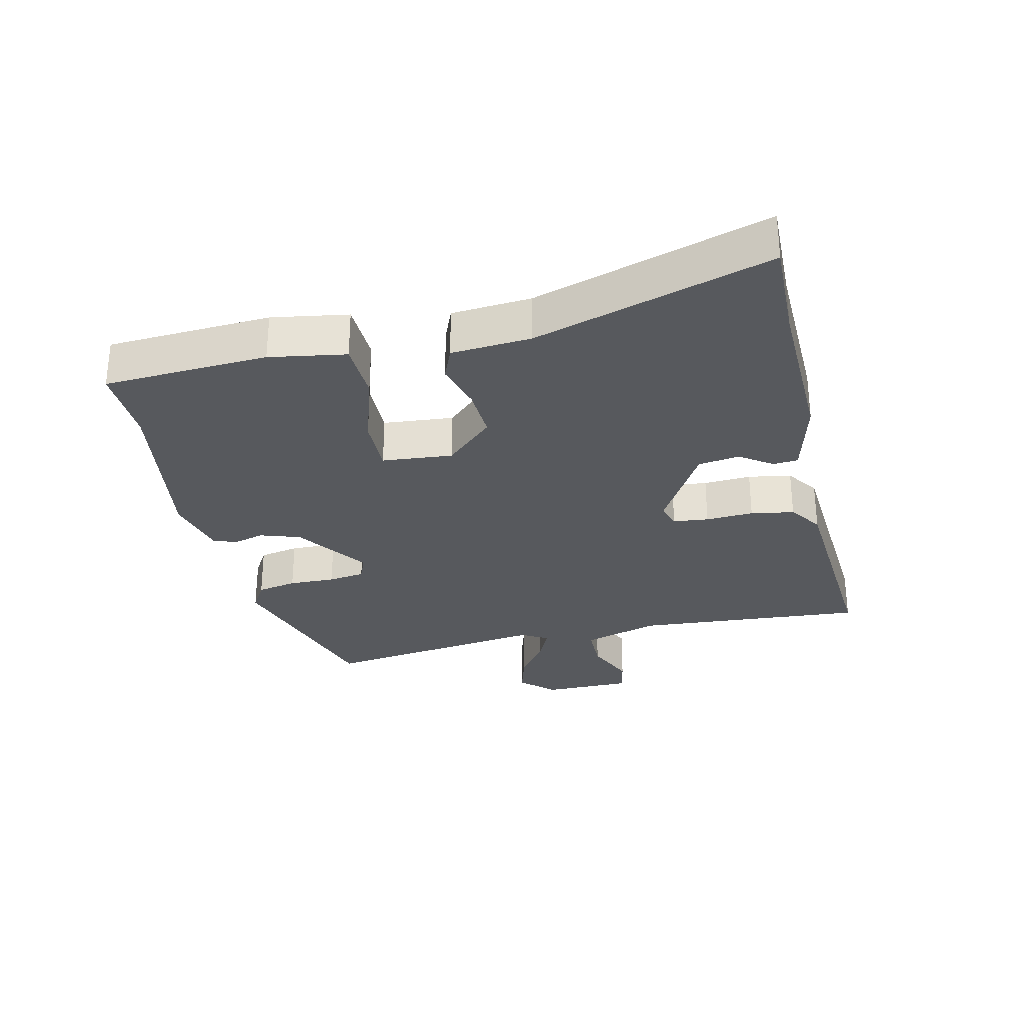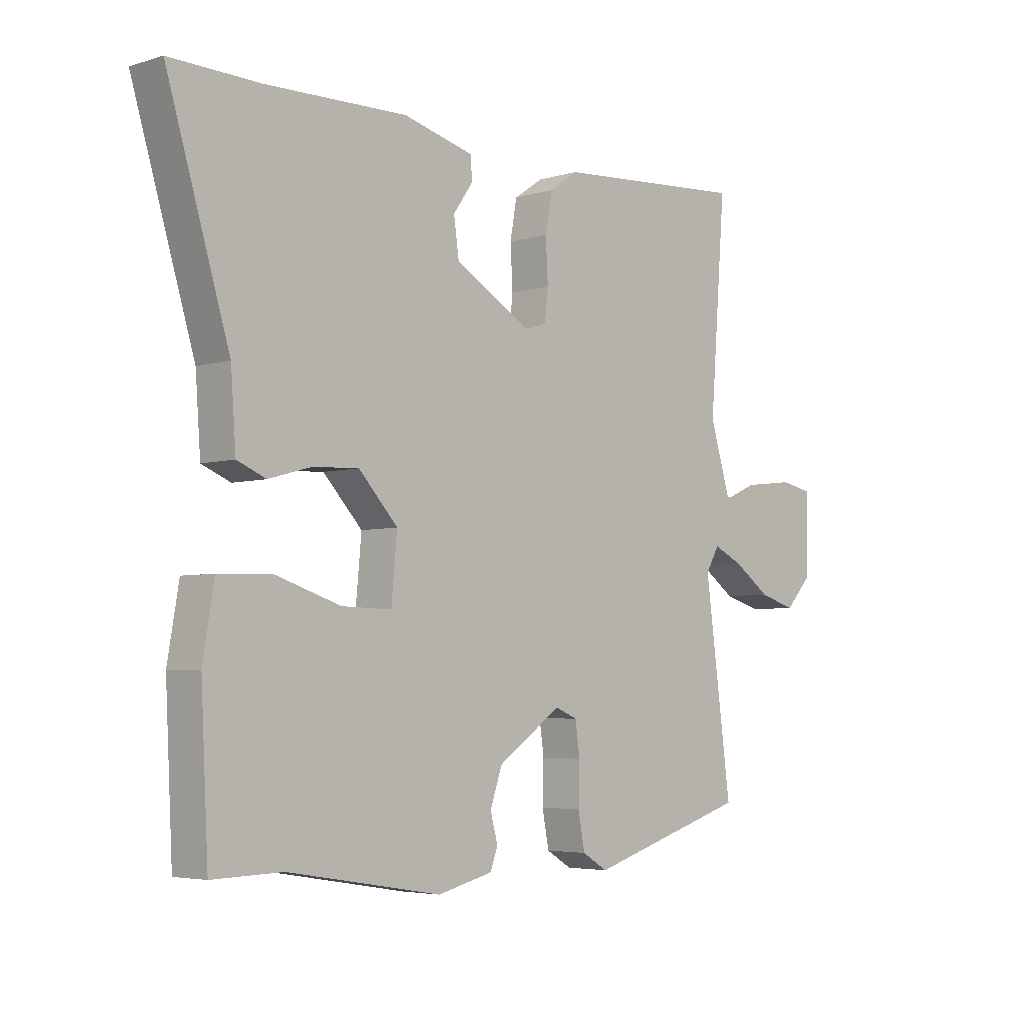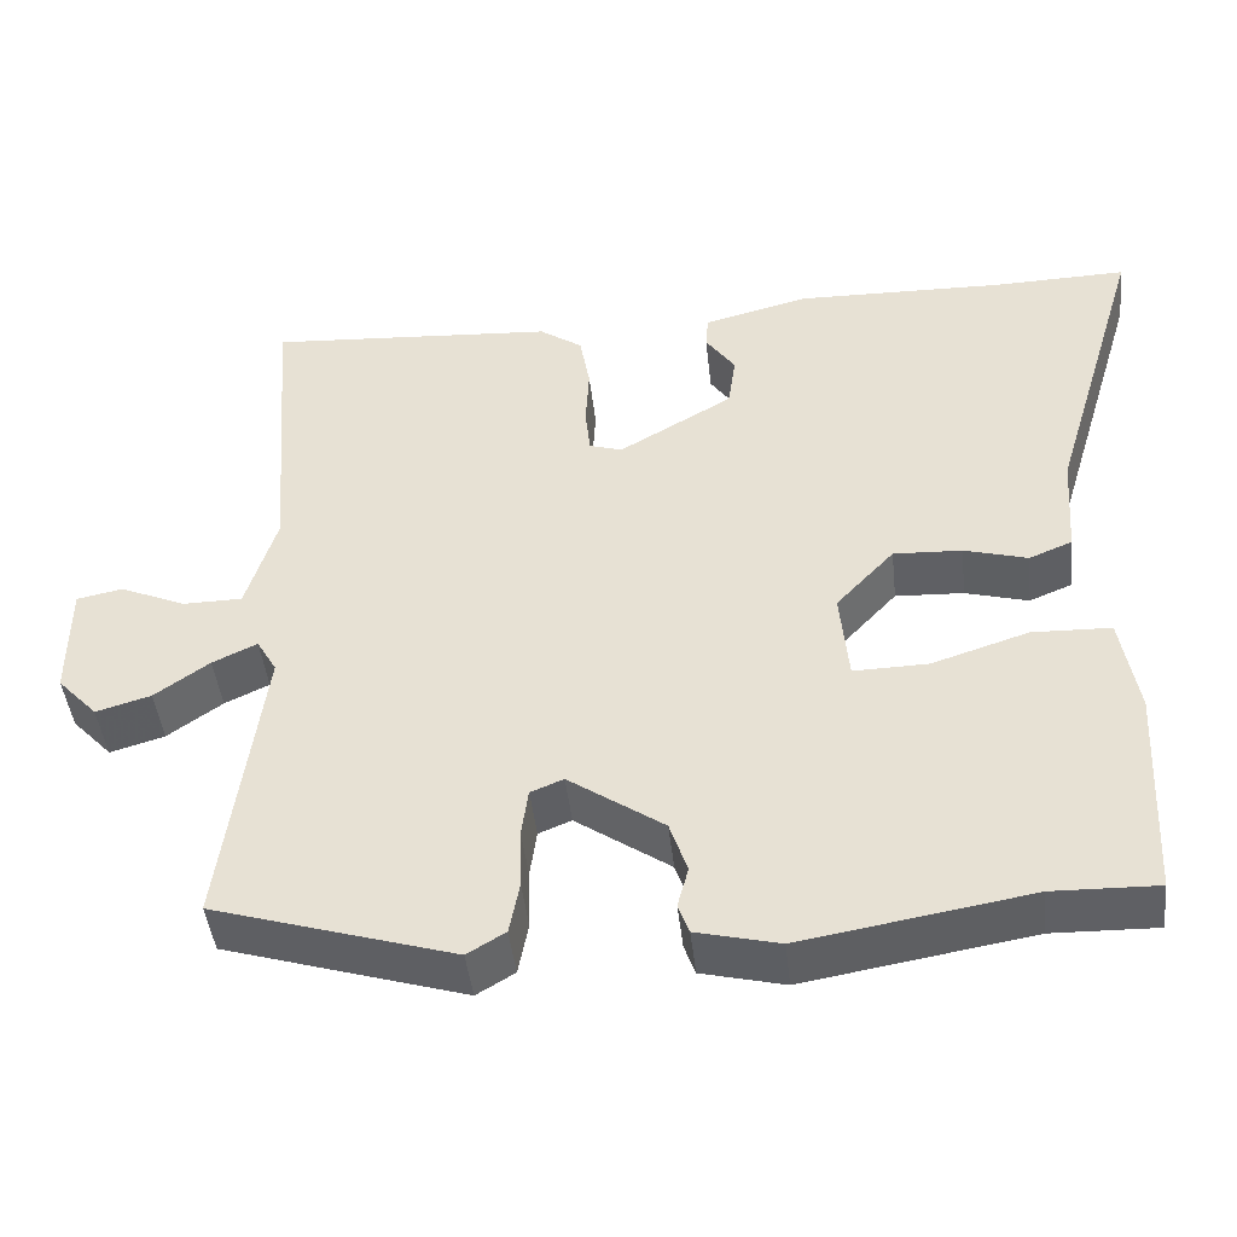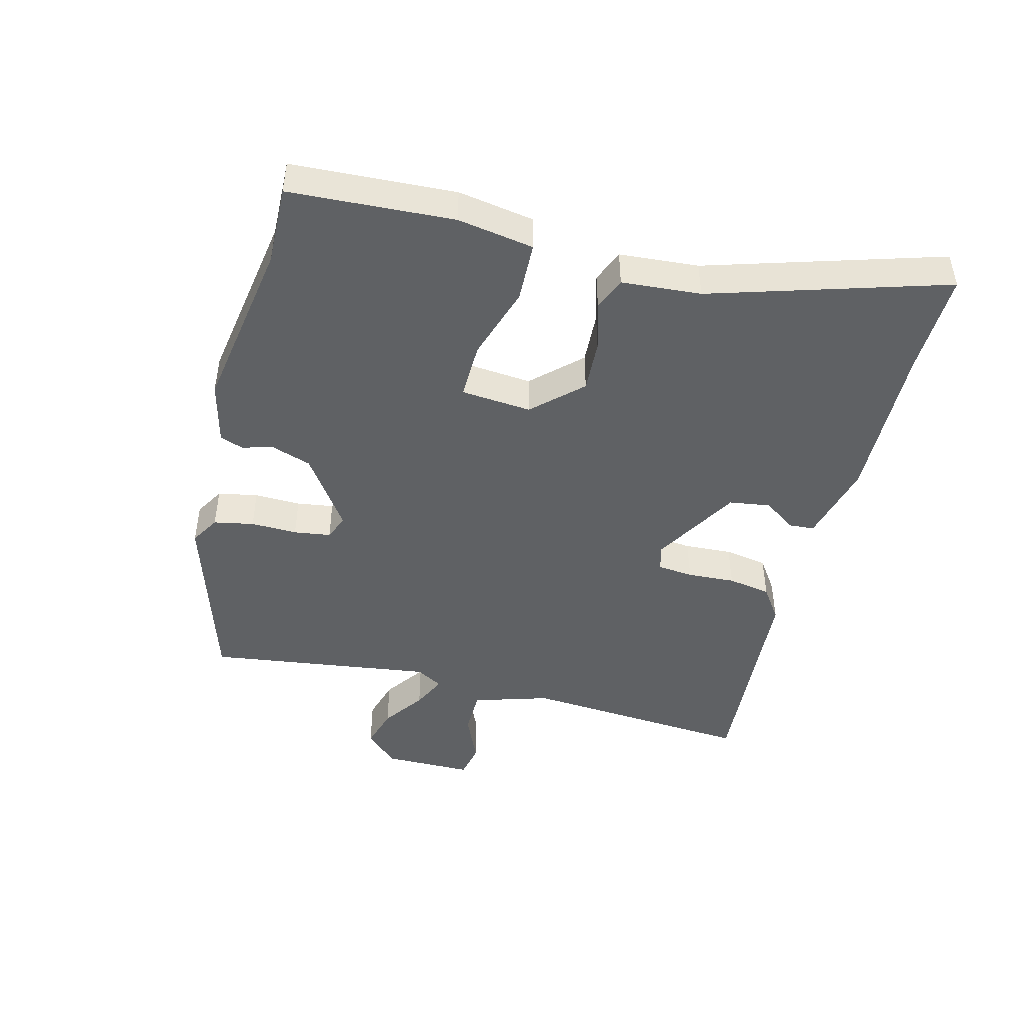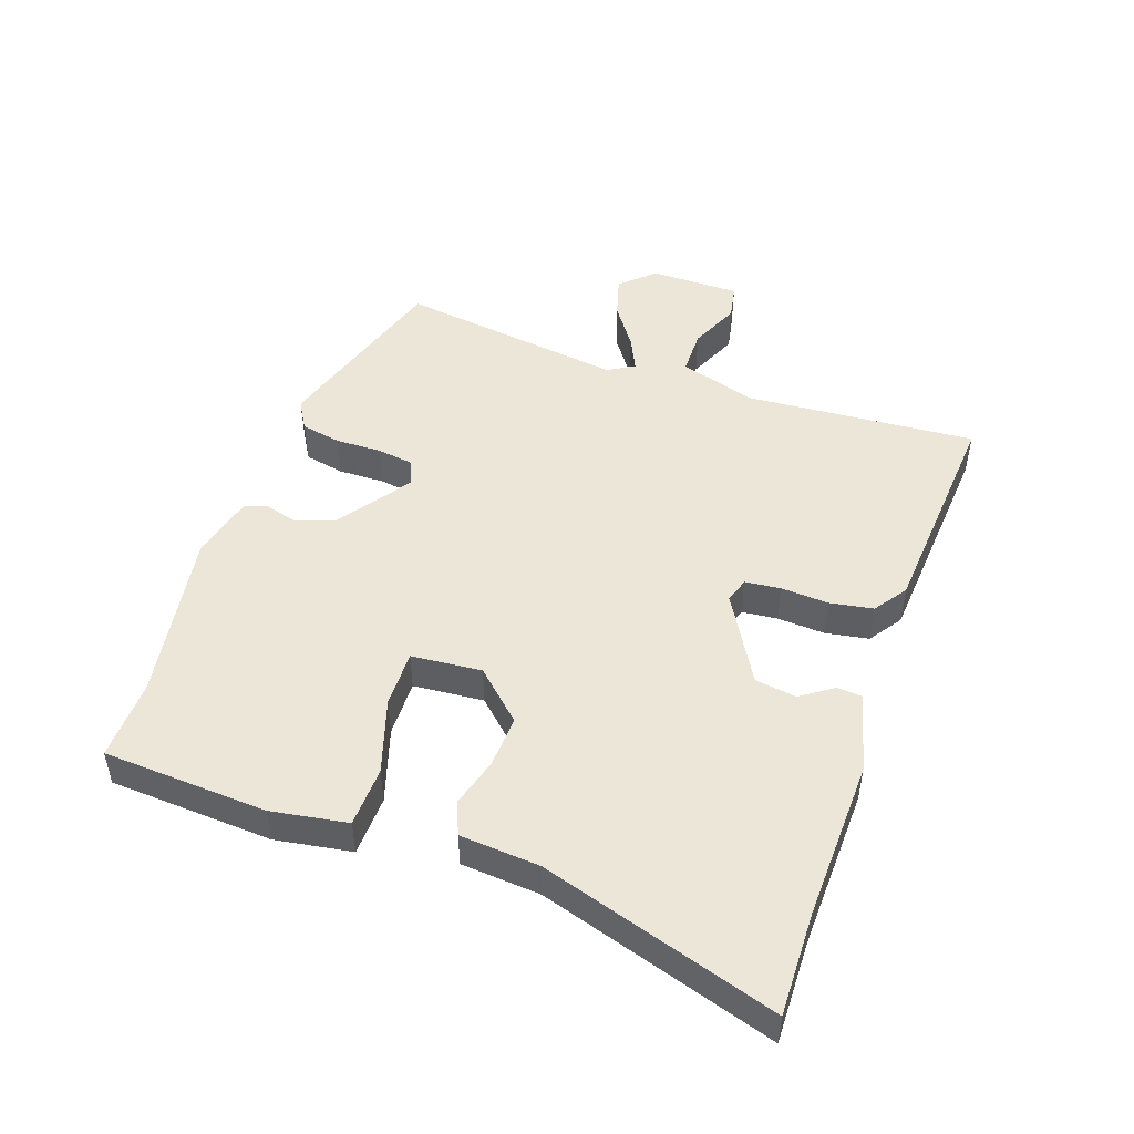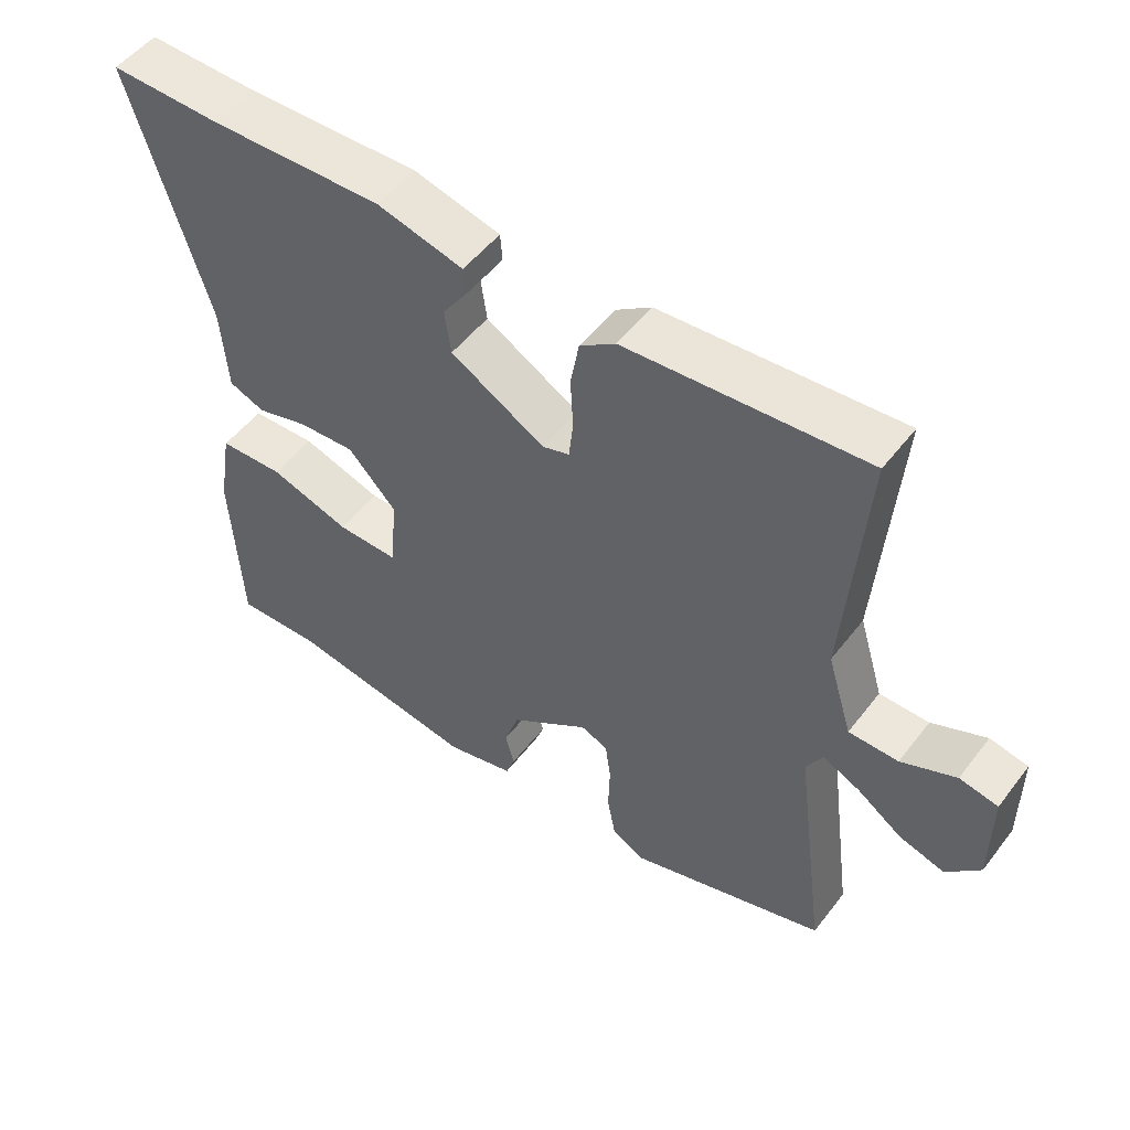
<metadata>
{"format":"obj","ext":"obj","renderer":"f3d","projection":"perspective","resolution":1024,"background":"white","views":[{"elev":-29.5,"azim":-76.9,"up":"+Y"},{"elev":-4.6,"azim":-46.2,"up":"+Z"},{"elev":-44.8,"azim":-173.7,"up":"+Z"},{"elev":-46.1,"azim":-104.2,"up":"+Y"},{"elev":48.7,"azim":-70.5,"up":"+Y"},{"elev":51.4,"azim":36.4,"up":"+Z"}]}
</metadata>
<code>
v -0.589 0.07 0.502
v -0.43 0.07 0.498
v -0.181 0.07 0.504
v -0.057 0.07 0.472
v -0.054 0.07 0.433
v -0.089 0.07 0.383
v -0.08 0.07 0.319
v 0.055 0.07 0.24
v 0.094 0.07 0.252
v 0.1 0.07 0.307
v 0.096 0.07 0.381
v 0.108 0.07 0.448
v 0.159 0.07 0.483
v 0.502 0.07 0.507
v 0.474 0.07 0.148
v 0.51 0.07 0.03
v 0.581 0.07 0.029
v 0.659 0.07 0.063
v 0.714 0.07 0.052
v 0.714 0.07 -0.087
v 0.666 0.07 -0.138
v 0.601 0.07 -0.119
v 0.536 0.07 -0.073
v 0.483 0.07 -0.048
v 0.459 0.07 -0.089
v 0.506 0.07 -0.441
v 0.22 0.07 -0.528
v 0.175 0.07 -0.501
v 0.163 0.07 -0.439
v 0.165 0.07 -0.367
v 0.157 0.07 -0.31
v 0.118 0.07 -0.294
v 0.005 0.07 -0.372
v -0.016 0.07 -0.434
v -0.003 0.07 -0.482
v -0.016 0.07 -0.518
v -0.114 0.07 -0.542
v -0.384 0.07 -0.497
v -0.507 0.07 -0.5
v -0.52 0.07 -0.246
v -0.5 0.07 -0.128
v -0.407 0.07 -0.125
v -0.292 0.07 -0.162
v -0.204 0.07 -0.164
v -0.194 0.07 -0.055
v -0.263 0.07 0.019
v -0.344 0.07 0.015
v -0.419 0.07 -0.006
v -0.47 0.07 0.015
v -0.479 0.07 0.138
v -0.589 0 0.502
v -0.43 0 0.498
v -0.181 0 0.504
v -0.057 0 0.472
v -0.054 0 0.433
v -0.089 0 0.383
v -0.08 0 0.319
v 0.055 0 0.24
v 0.094 0 0.252
v 0.1 0 0.307
v 0.096 0 0.381
v 0.108 0 0.448
v 0.159 0 0.483
v 0.502 0 0.507
v 0.474 0 0.148
v 0.51 0 0.03
v 0.581 0 0.029
v 0.659 0 0.063
v 0.714 0 0.052
v 0.714 0 -0.087
v 0.666 0 -0.138
v 0.601 0 -0.119
v 0.536 0 -0.073
v 0.483 0 -0.048
v 0.459 0 -0.089
v 0.506 0 -0.441
v 0.22 0 -0.528
v 0.175 0 -0.501
v 0.163 0 -0.439
v 0.165 0 -0.367
v 0.157 0 -0.31
v 0.118 0 -0.294
v 0.005 0 -0.372
v -0.016 0 -0.434
v -0.003 0 -0.482
v -0.016 0 -0.518
v -0.114 0 -0.542
v -0.384 0 -0.497
v -0.507 0 -0.5
v -0.52 0 -0.246
v -0.5 0 -0.128
v -0.407 0 -0.125
v -0.292 0 -0.162
v -0.204 0 -0.164
v -0.194 0 -0.055
v -0.263 0 0.019
v -0.344 0 0.015
v -0.419 0 -0.006
v -0.47 0 0.015
v -0.479 0 0.138
f 47 48 49 50
f 46 47 50 1
f 45 46 1 2
f 40 41 42 43
f 38 39 40 43
f 38 43 44
f 37 38 44
f 34 35 36 37
f 33 34 37 44
f 32 33 44 45
f 27 28 29 30
f 25 26 27 30
f 24 25 30 31
f 20 21 22 23
f 20 23 24
f 17 18 19 20
f 16 17 20 24
f 15 16 24 31
f 10 11 12 13
f 9 10 13 14
f 3 4 5 6
f 3 6 7
f 2 3 7
f 45 2 7 8
f 9 14 15 31
f 31 32 45
f 8 9 31 45
f 100 99 98 97
f 51 100 97 96
f 52 51 96 95
f 93 92 91 90
f 93 90 89 88
f 94 93 88
f 94 88 87
f 87 86 85 84
f 94 87 84 83
f 95 94 83 82
f 80 79 78 77
f 80 77 76 75
f 81 80 75 74
f 73 72 71 70
f 74 73 70
f 70 69 68 67
f 74 70 67 66
f 81 74 66 65
f 63 62 61 60
f 64 63 60 59
f 56 55 54 53
f 57 56 53
f 57 53 52
f 58 57 52 95
f 81 65 64 59
f 95 82 81
f 95 81 59 58
f 1 51 52 2
f 2 52 53 3
f 3 53 54 4
f 4 54 55 5
f 5 55 56 6
f 6 56 57 7
f 7 57 58 8
f 8 58 59 9
f 9 59 60 10
f 10 60 61 11
f 11 61 62 12
f 12 62 63 13
f 13 63 64 14
f 14 64 65 15
f 15 65 66 16
f 16 66 67 17
f 17 67 68 18
f 18 68 69 19
f 19 69 70 20
f 20 70 71 21
f 21 71 72 22
f 22 72 73 23
f 23 73 74 24
f 24 74 75 25
f 25 75 76 26
f 26 76 77 27
f 27 77 78 28
f 28 78 79 29
f 29 79 80 30
f 30 80 81 31
f 31 81 82 32
f 32 82 83 33
f 33 83 84 34
f 34 84 85 35
f 35 85 86 36
f 36 86 87 37
f 37 87 88 38
f 38 88 89 39
f 39 89 90 40
f 40 90 91 41
f 41 91 92 42
f 42 92 93 43
f 43 93 94 44
f 44 94 95 45
f 45 95 96 46
f 46 96 97 47
f 47 97 98 48
f 48 98 99 49
f 49 99 100 50
f 50 100 51 1

</code>
